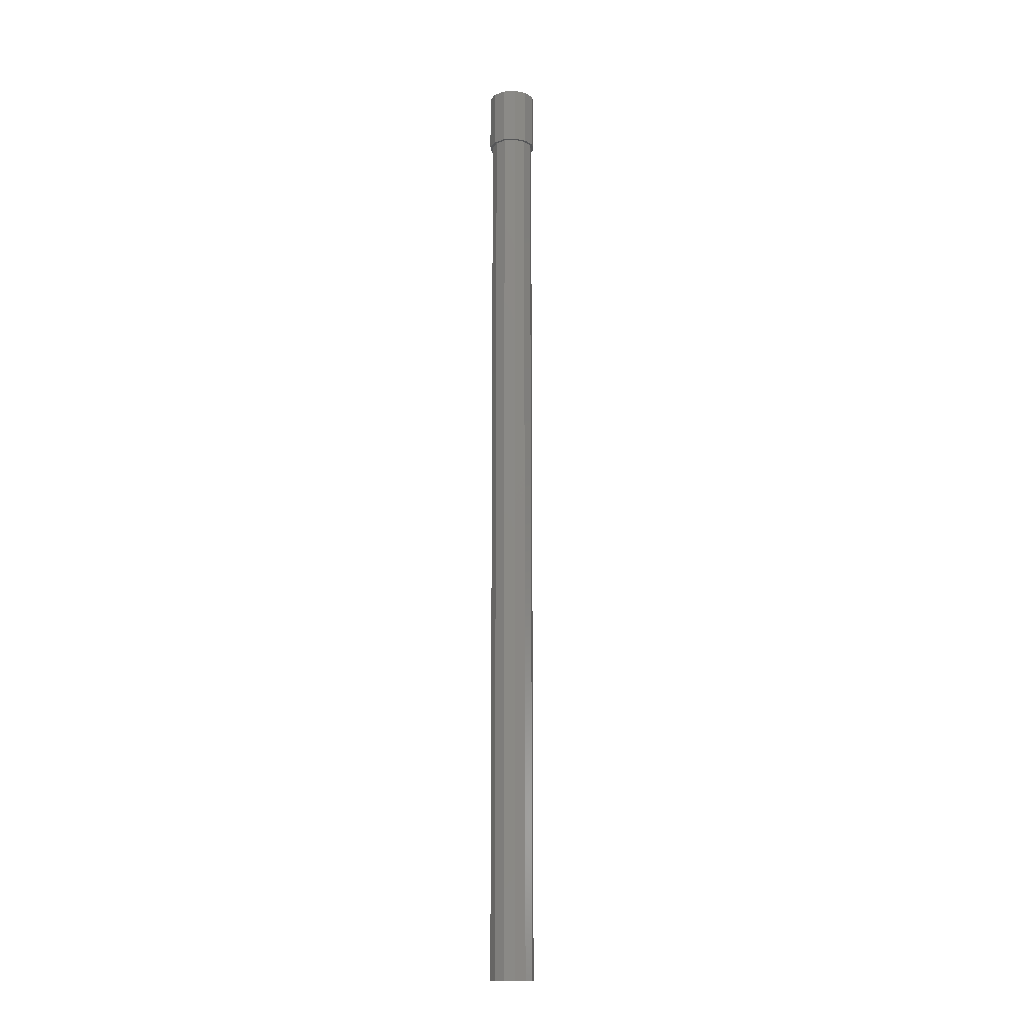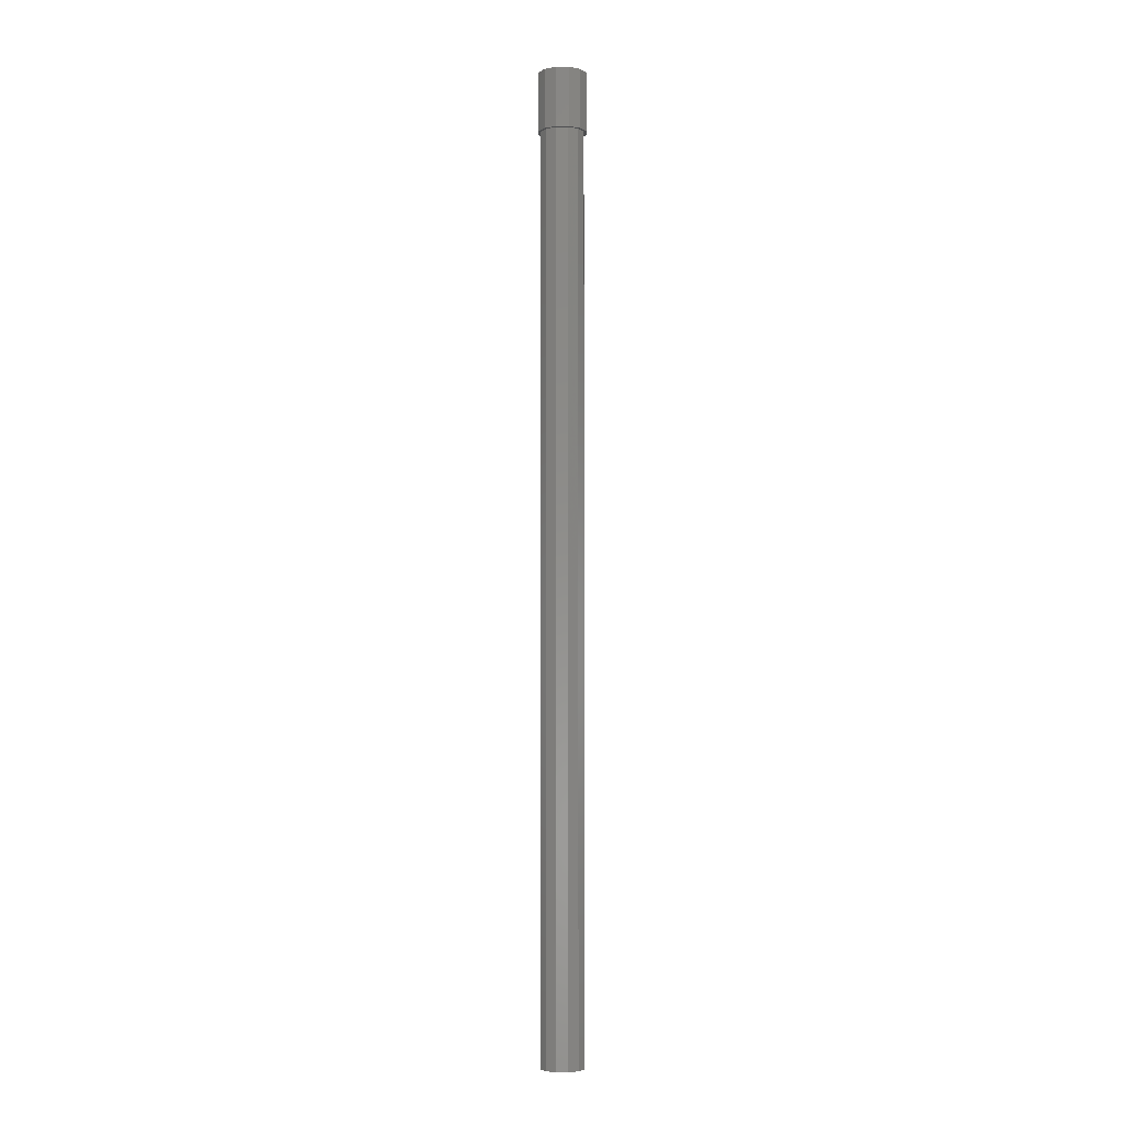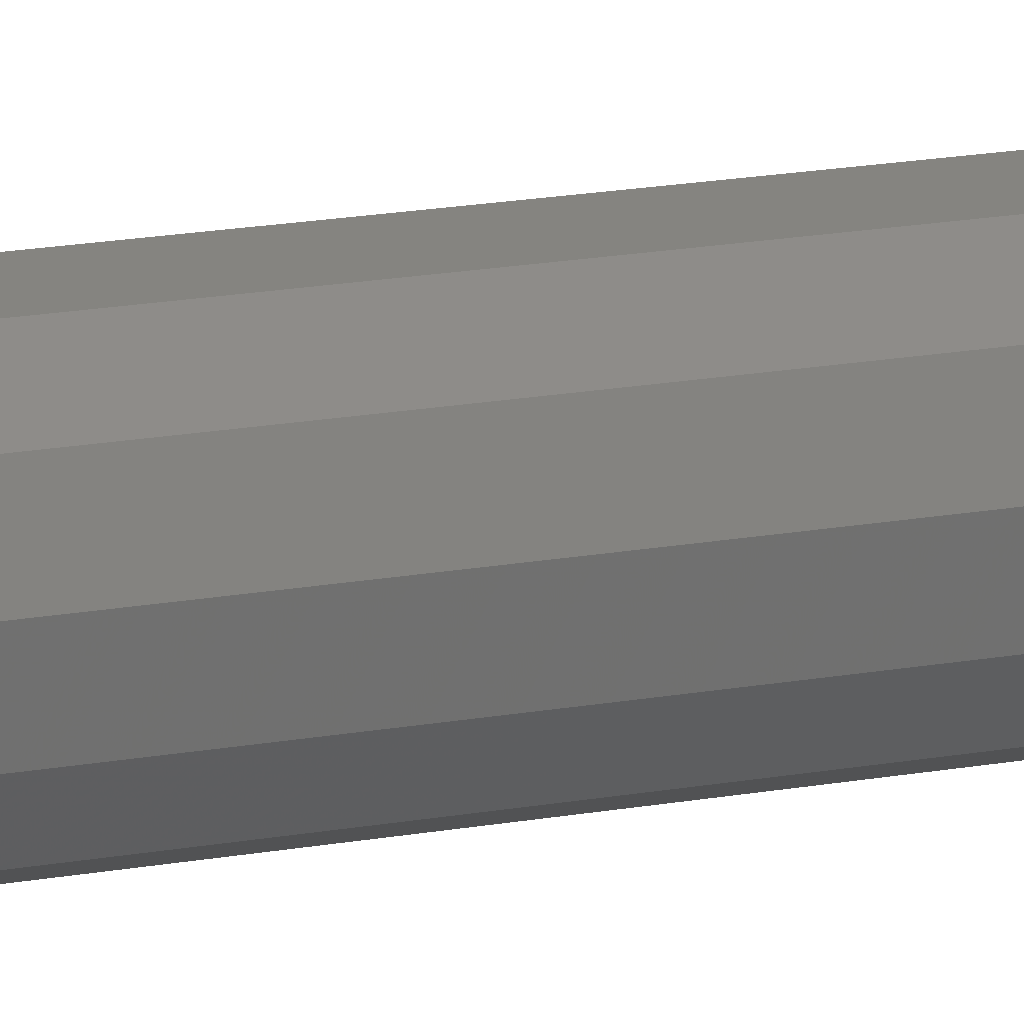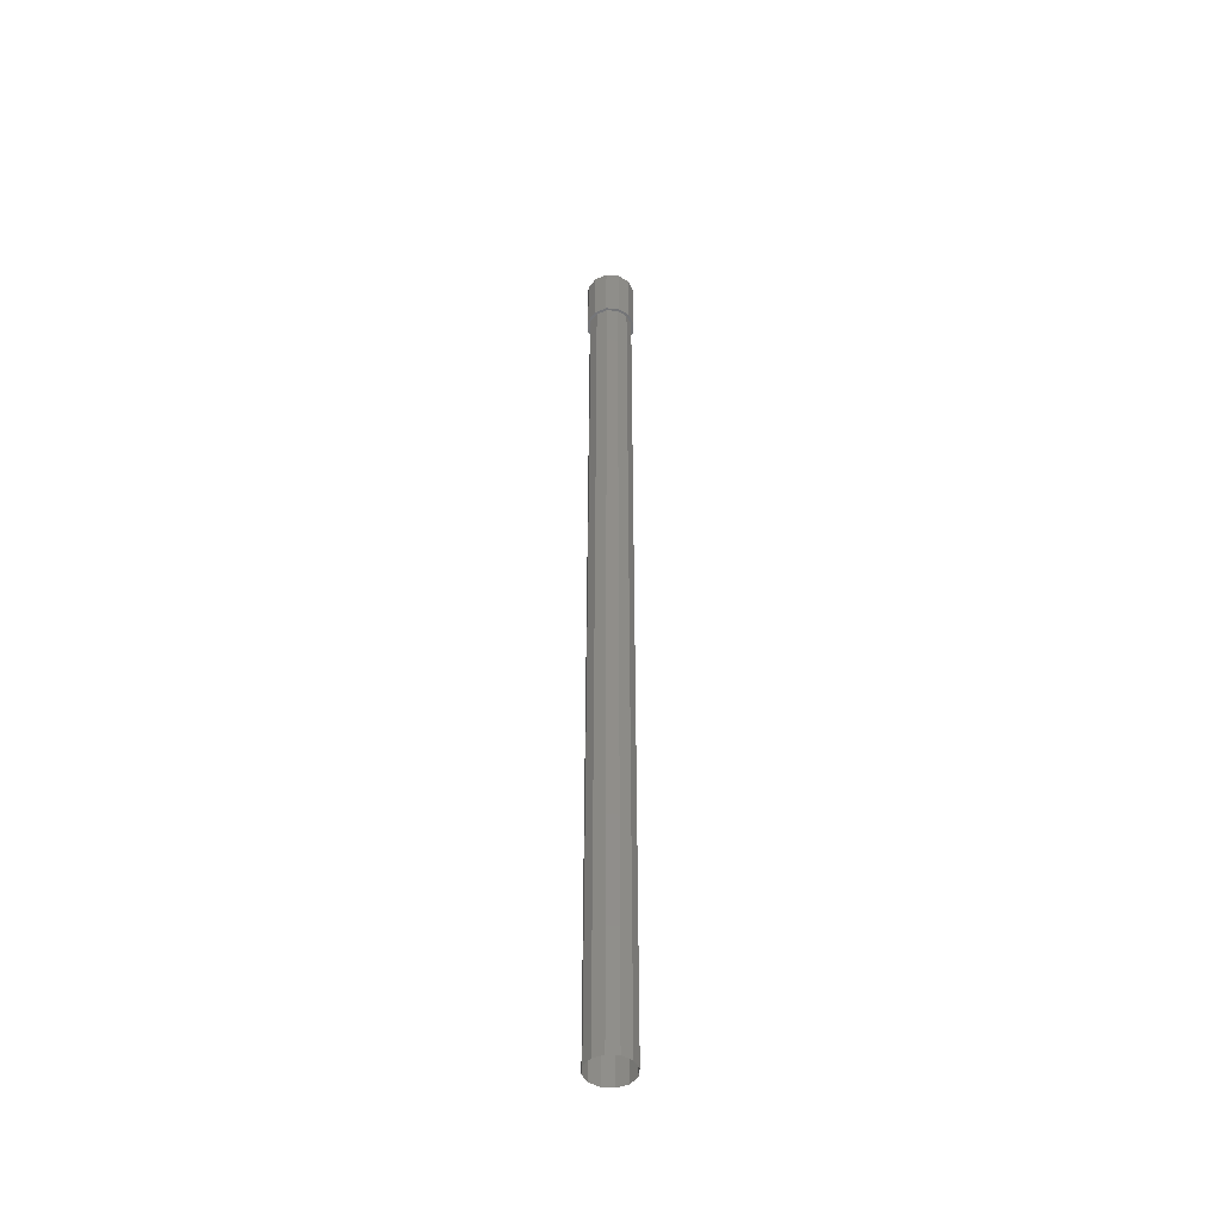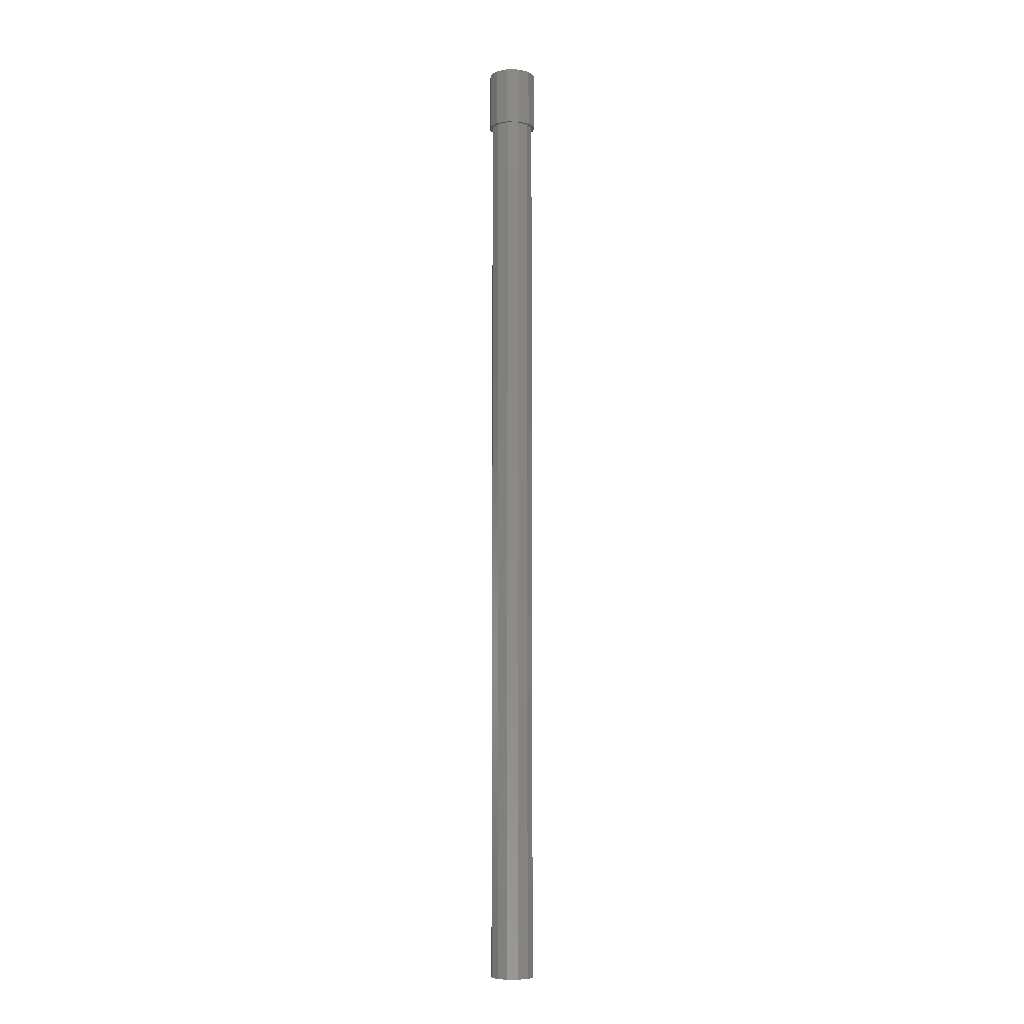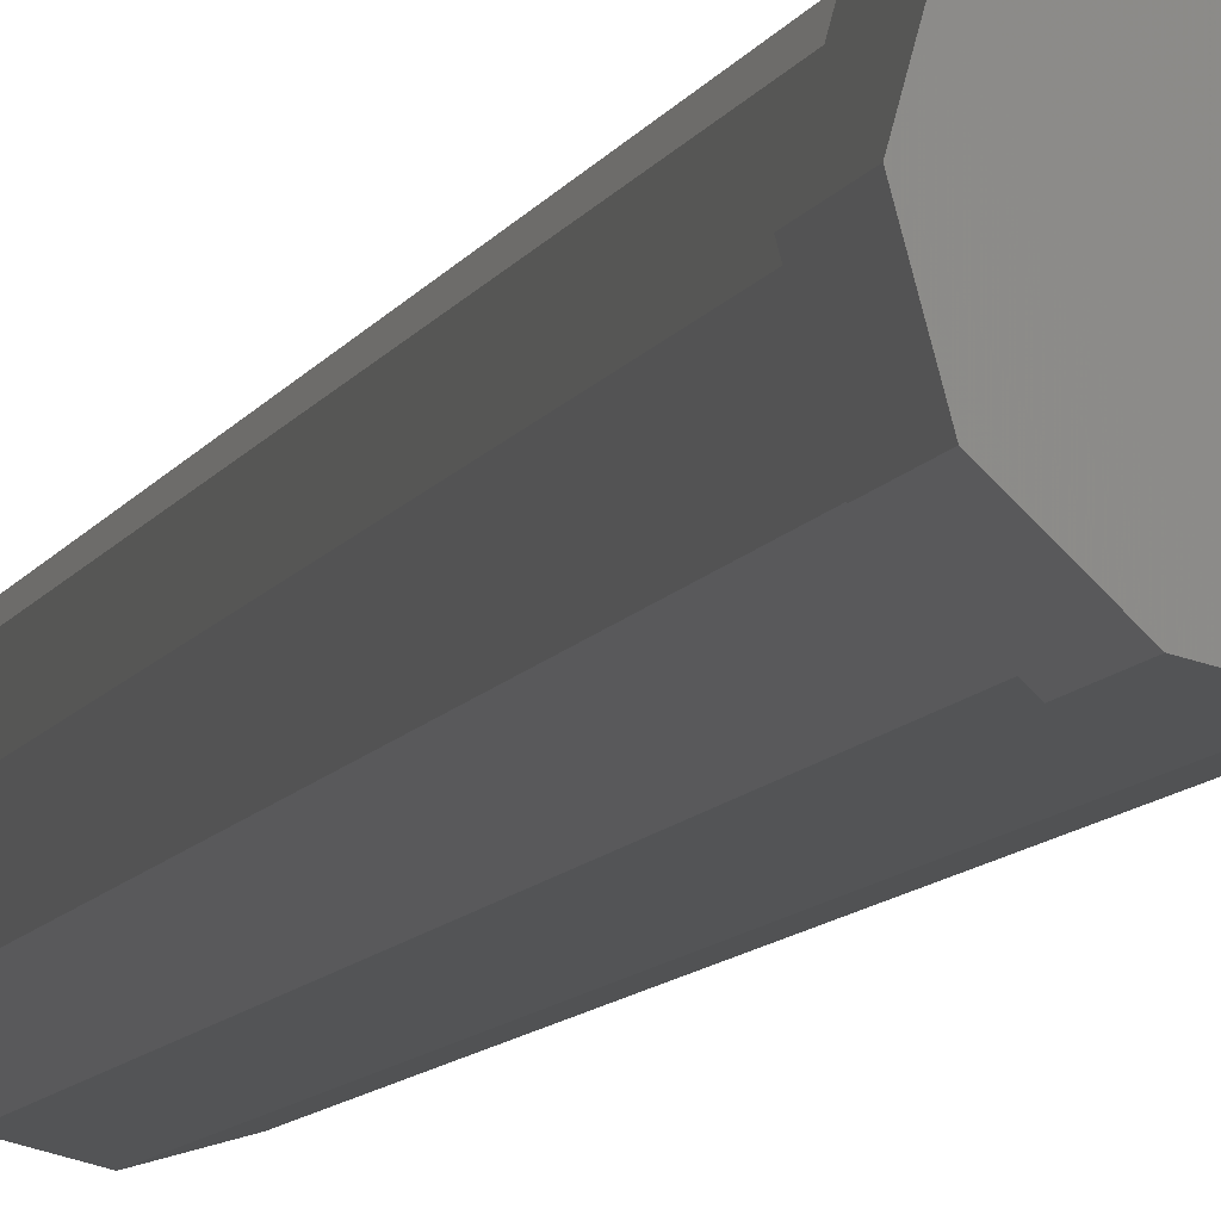
<metadata>
{"format":"stl","ext":"stl","renderer":"f3d","projection":"perspective","resolution":1024,"background":"white","views":[{"elev":-14.9,"azim":-157.9,"up":"+Z"},{"elev":-4.0,"azim":-104.0,"up":"+Z"},{"elev":6.9,"azim":47.4,"up":"+Y"},{"elev":-46.0,"azim":-79.7,"up":"+Z"},{"elev":-7.6,"azim":-137.3,"up":"+Z"},{"elev":-2.3,"azim":-4.3,"up":"+Y"}]}
</metadata>
<code>
# stl→obj: 48 verts, 68 faces
v 0.02338 -0.0135 -0.035
v 0.0135 -0.02338 -0.035
v 0.0135 0.02338 -0.035
v -2.13e-18 -0.027 -0.035
v -0.0135 -0.02338 -0.035
v 0.0135 0.02338 0.03
v 1.853e-18 0.027 0.03
v -0.0135 -0.02338 0.03
v -0.0135 0.02338 0.03
v -0.02338 0.0135 0.03
v -0.02338 -0.0135 -0.035
v -0.027 -1.874e-19 -0.035
v -0.02338 0.0135 -0.035
v 1.478e-18 -0.027 0.03
v 0.0135 -0.02338 0.03
v 0.02338 -0.0135 0.03
v -0.024 -1.665e-19 -1.035
v -0.024 -1.665e-19 -0.035
v -0.02078 0.012 -1.035
v -0.02078 0.012 -0.035
v -0.012 0.02078 -1.035
v -0.012 0.02078 -0.035
v -5.729e-17 0.024 -1.035
v -1.776e-18 0.024 -0.035
v 0.027 1.874e-19 0.03
v 0.027 1.874e-19 -0.035
v 0.02338 0.0135 0.03
v 0.02338 0.0135 -0.035
v 0.012 0.02078 -1.035
v 0.012 0.02078 -0.035
v 0.02078 0.012 -1.035
v 0.02078 0.012 -0.035
v -0.027 -1.874e-19 0.03
v 0.024 1.665e-19 -1.035
v 0.024 1.665e-19 -0.035
v -1.756e-18 0.027 -0.035
v -0.0135 0.02338 -0.035
v -5.762e-17 -0.024 -1.035
v -2.109e-18 -0.024 -0.035
v -0.012 -0.02078 -1.035
v -0.012 -0.02078 -0.035
v 0.02078 -0.012 -1.035
v 0.02078 -0.012 -0.035
v 0.012 -0.02078 -1.035
v 0.012 -0.02078 -0.035
v -0.02078 -0.012 -0.035
v -0.02078 -0.012 -1.035
v -0.02338 -0.0135 0.03
f 1 2 3
f 2 4 3
f 3 4 5
f 6 7 8
f 7 9 8
f 8 9 10
f 5 11 3
f 11 12 3
f 3 12 13
f 8 14 6
f 14 15 6
f 6 15 16
f 17 18 19
f 18 20 19
f 21 22 23
f 22 24 23
f 25 26 27
f 26 28 27
f 29 30 31
f 30 32 31
f 10 13 33
f 13 12 33
f 31 32 34
f 32 35 34
f 6 3 7
f 3 36 7
f 28 26 3
f 26 1 3
f 7 36 9
f 36 37 9
f 38 39 40
f 39 41 40
f 9 37 10
f 37 13 10
f 27 28 6
f 28 3 6
f 42 43 44
f 43 45 44
f 39 38 45
f 38 44 45
f 46 47 41
f 47 40 41
f 22 21 20
f 21 19 20
f 30 29 24
f 29 23 24
f 16 25 6
f 25 27 6
f 4 14 5
f 14 8 5
f 13 37 3
f 37 36 3
f 34 35 42
f 35 43 42
f 1 16 2
f 16 15 2
f 10 33 8
f 33 48 8
f 16 1 25
f 1 26 25
f 11 48 12
f 48 33 12
f 2 15 4
f 15 14 4
f 18 17 46
f 17 47 46
f 5 8 11
f 8 48 11

</code>
